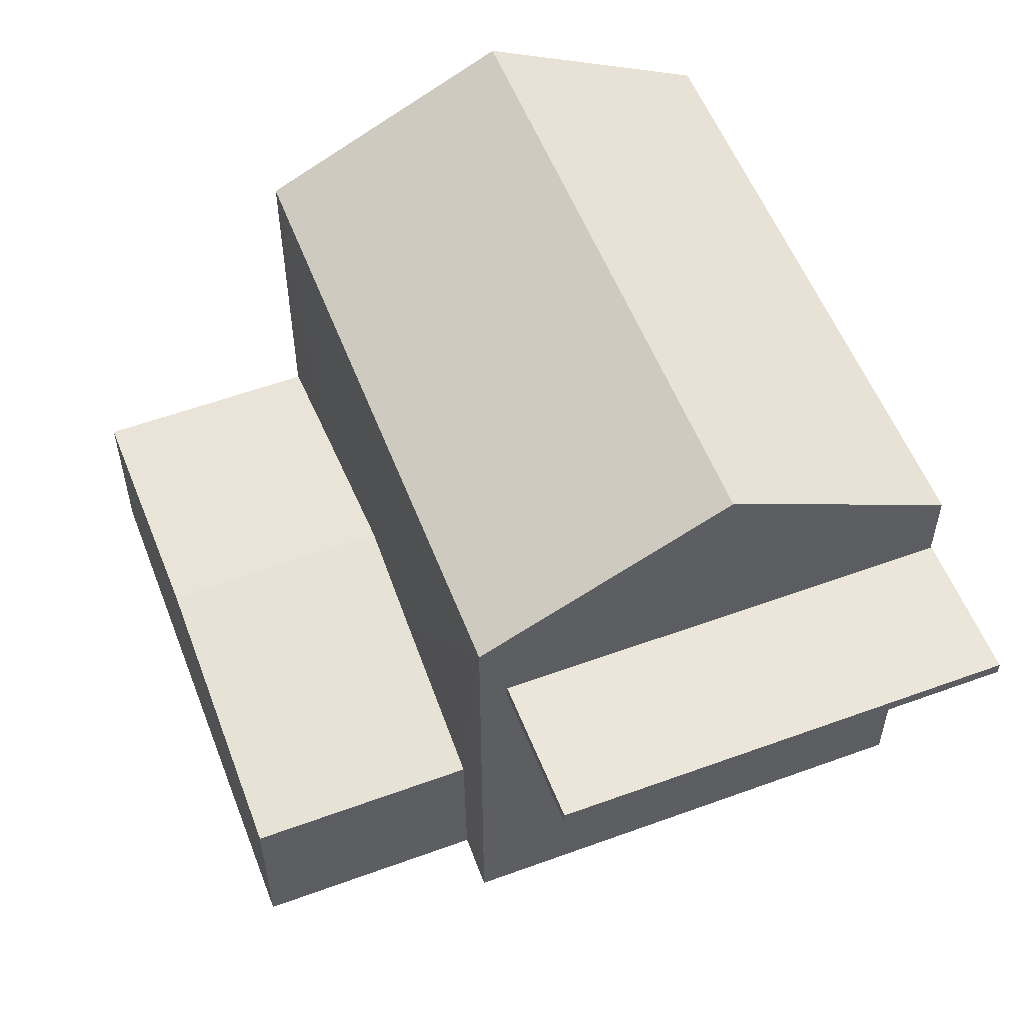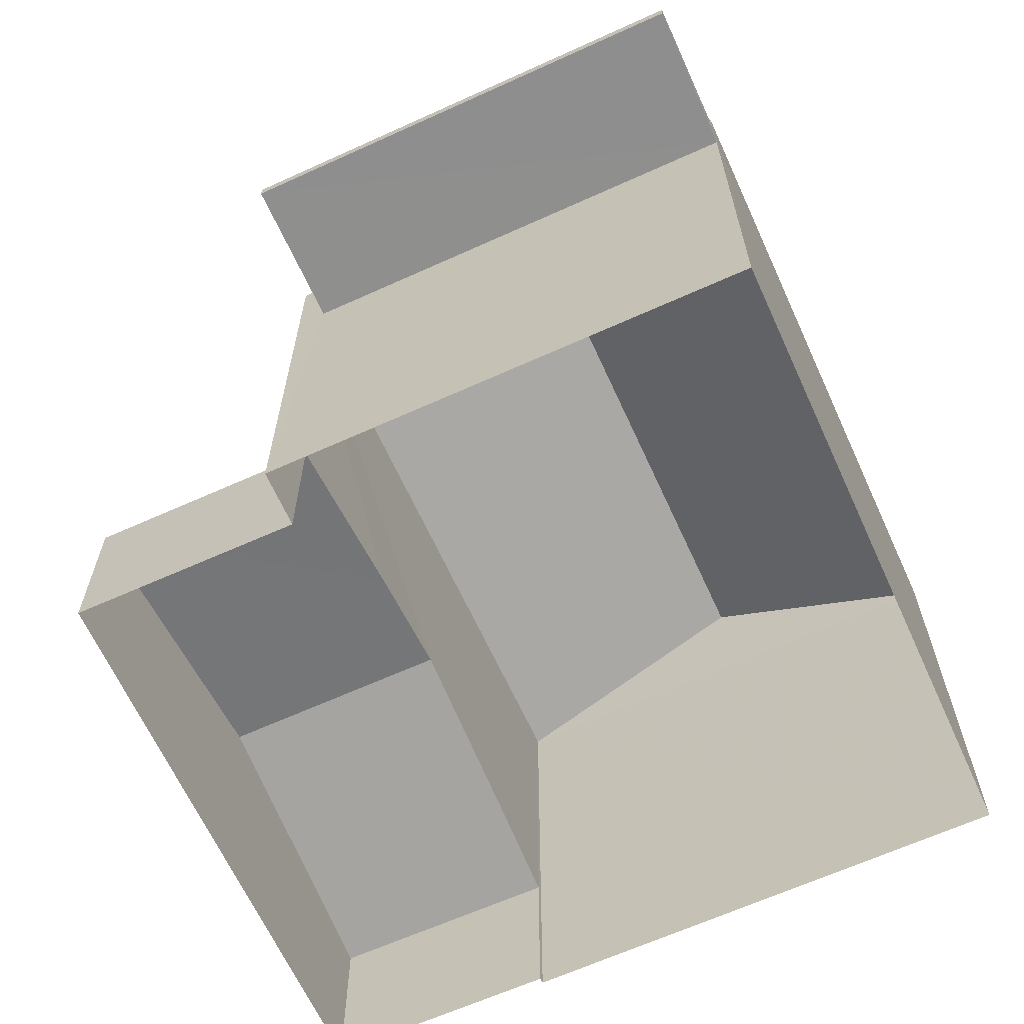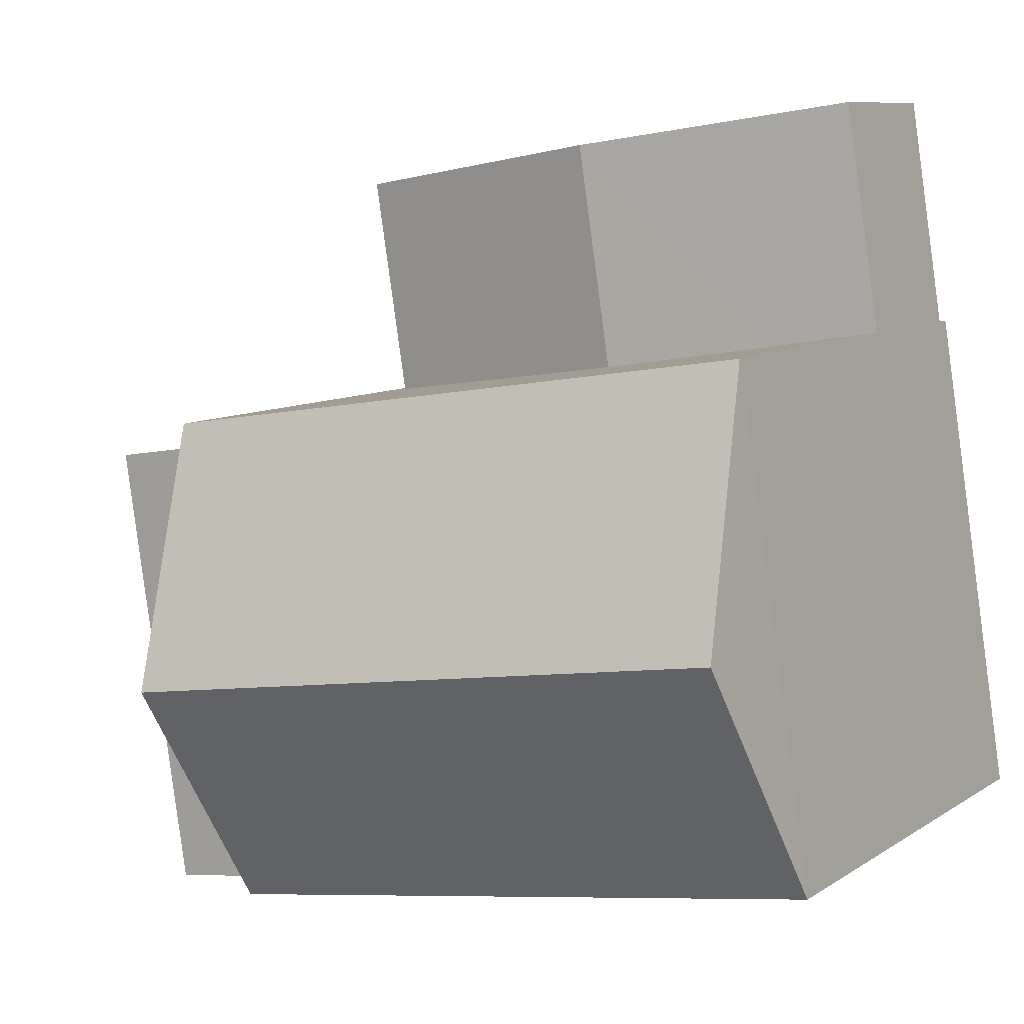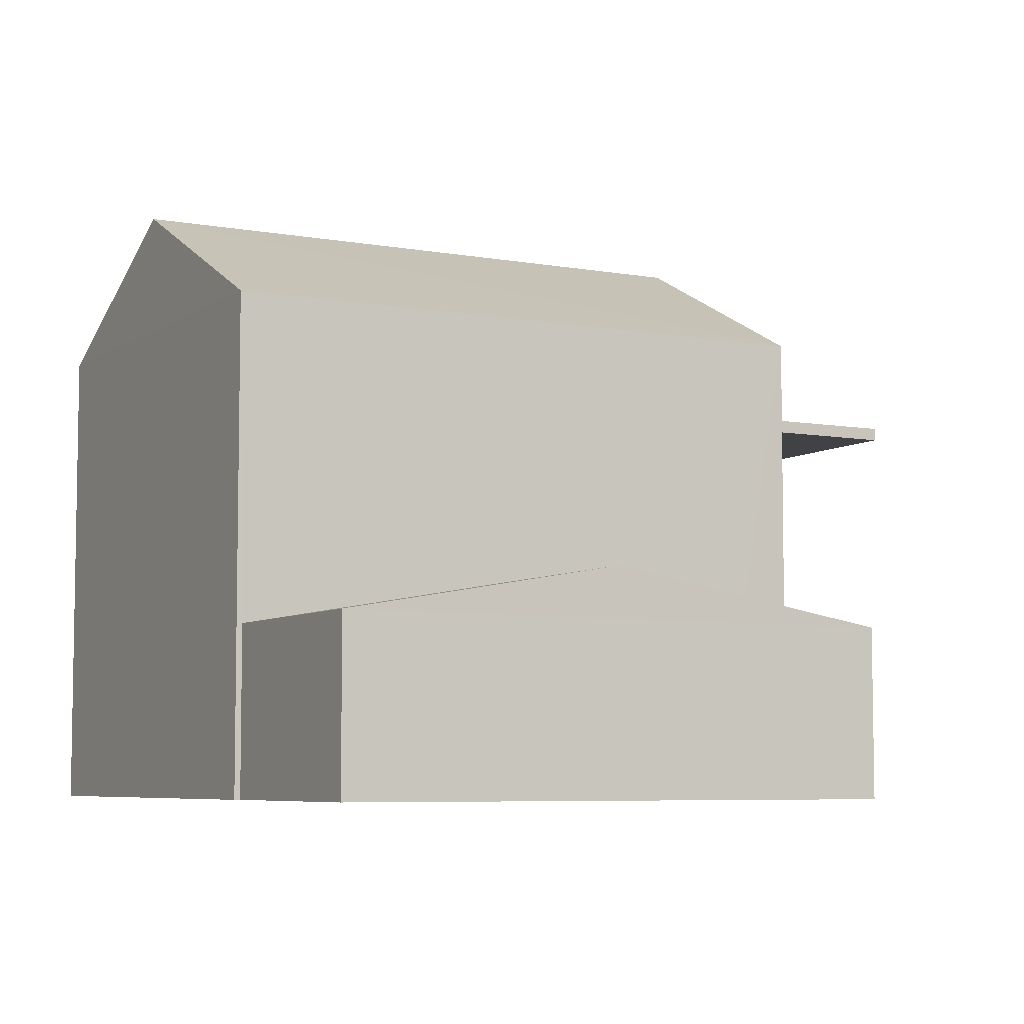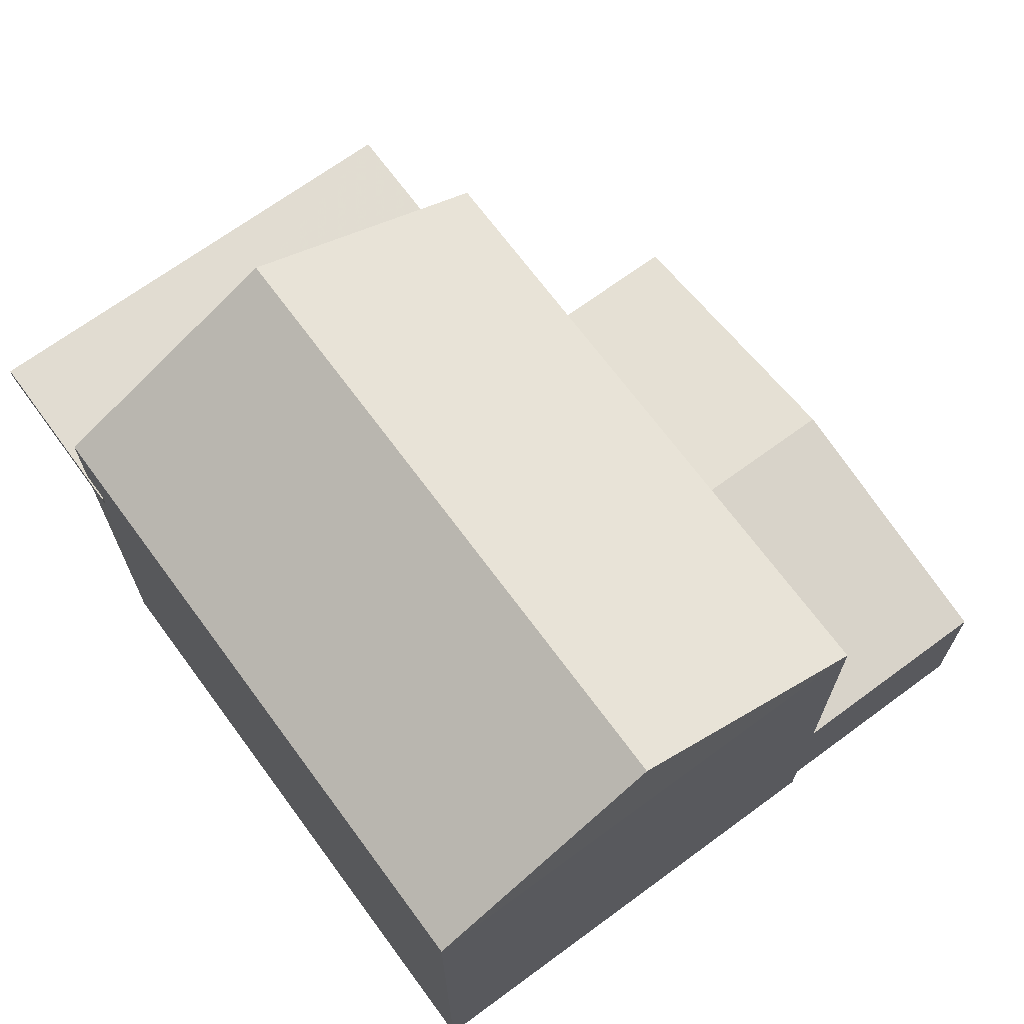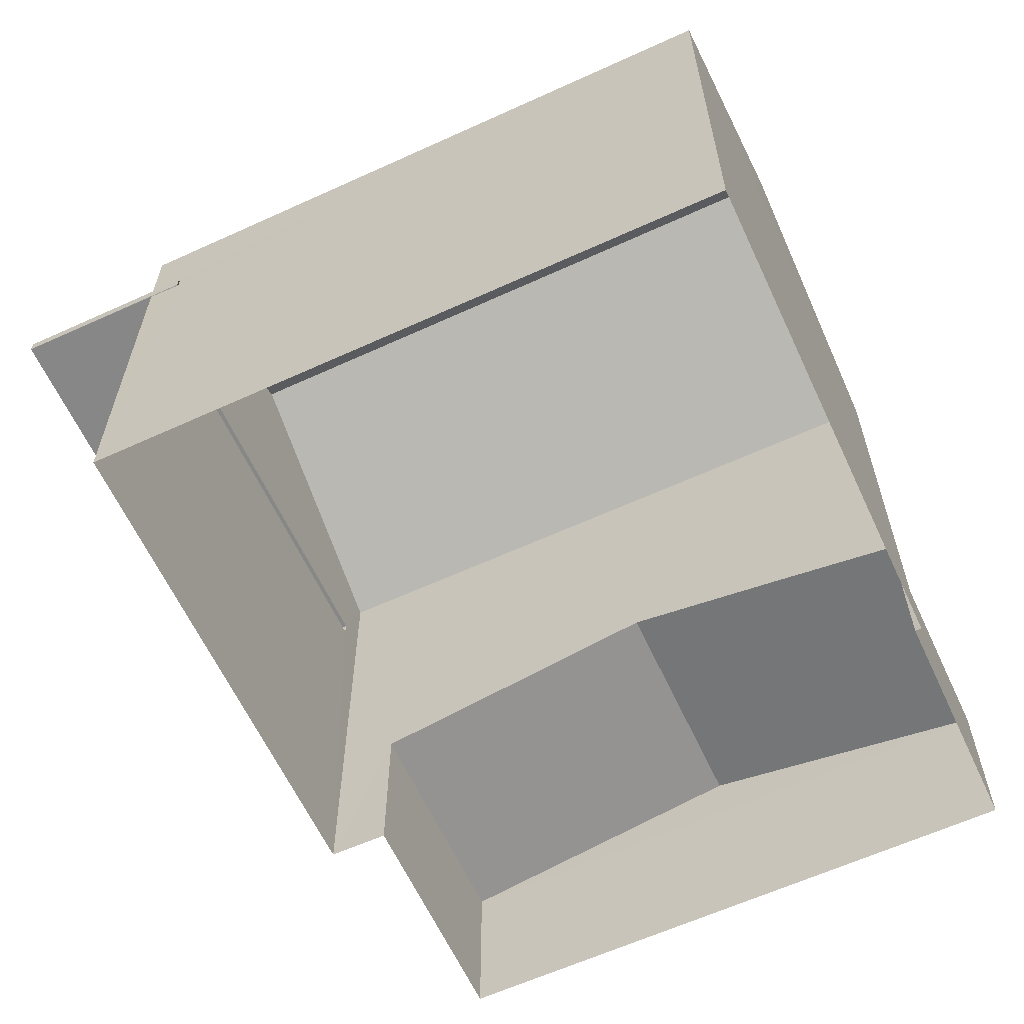
<metadata>
{"format":"obj","ext":"obj","renderer":"f3d","projection":"perspective","resolution":1024,"background":"white","views":[{"elev":55.5,"azim":-102.2,"up":"+Z"},{"elev":-65.1,"azim":-56.7,"up":"+Z"},{"elev":8.9,"azim":31.2,"up":"+Y"},{"elev":-6.3,"azim":160.3,"up":"+Z"},{"elev":69.0,"azim":62.5,"up":"+Z"},{"elev":-62.3,"azim":33.7,"up":"+Z"}]}
</metadata>
<code>
v -8.868e+04 -1.003e+05 2.315
v -8.868e+04 -1.003e+05 2.314
v -8.868e+04 -1.003e+05 2.315
v -8.868e+04 -1.003e+05 2.314
v -8.868e+04 -1.003e+05 2.314
v -8.868e+04 -1.003e+05 2.314
v -8.868e+04 -1.003e+05 2.314
v -8.868e+04 -1.003e+05 2.314
v -8.868e+04 -1.003e+05 6.965
v -8.868e+04 -1.003e+05 6.965
v -8.868e+04 -1.003e+05 6.965
v -8.868e+04 -1.003e+05 6.964
v -8.869e+04 -1.003e+05 6.964
v -8.869e+04 -1.003e+05 6.965
v -8.868e+04 -1.003e+05 9.449
v -8.868e+04 -1.003e+05 9.449
v -8.868e+04 -1.003e+05 8.014
v -8.868e+04 -1.003e+05 7.115
v -8.868e+04 -1.003e+05 7.115
v -8.869e+04 -1.003e+05 7.115
v -8.869e+04 -1.003e+05 7.114
v -8.868e+04 -1.003e+05 7.115
v -8.868e+04 -1.003e+05 7.114
v -8.868e+04 -1.003e+05 4.263
v -8.868e+04 -1.003e+05 4.263
v -8.868e+04 -1.003e+05 4.491
v -8.868e+04 -1.003e+05 4.611
v -8.868e+04 -1.003e+05 4.838
v -8.868e+04 -1.003e+05 4.263
v -8.868e+04 -1.003e+05 4.264
v -8.868e+04 -1.003e+05 8.014
v -8.868e+04 -1.003e+05 8.013
v -8.868e+04 -1.003e+05 4.838
v -8.868e+04 -1.003e+05 8.015
f 1 2 3
f 4 3 5
f 1 6 2
f 5 2 7
f 7 2 8
f 3 2 5
f 9 10 11
f 12 11 13
f 13 11 14
f 11 10 14
f 15 16 17
f 18 19 20
f 20 19 21
f 18 22 19
f 21 19 23
f 24 25 26
f 27 28 29
f 30 27 29
f 31 15 32
f 16 15 31
f 26 25 28
f 33 26 28
f 27 33 28
f 17 16 34
f 28 25 29
f 14 18 20
f 14 10 18
f 9 18 10
f 9 22 18
f 14 21 13
f 14 20 21
f 11 1 9
f 19 22 34
f 1 3 9
f 34 22 17
f 9 3 17
f 22 9 17
f 2 29 8
f 2 30 29
f 5 24 4
f 32 4 24
f 32 33 31
f 6 30 2
f 31 30 6
f 31 33 27
f 32 26 33
f 27 30 31
f 32 24 26
f 15 17 32
f 12 1 11
f 1 12 6
f 34 31 23
f 19 34 23
f 31 6 12
f 31 12 23
f 29 7 8
f 29 25 7
f 16 31 34
f 23 13 21
f 23 12 13
f 5 7 25
f 24 5 25
f 32 17 3
f 4 32 3

</code>
